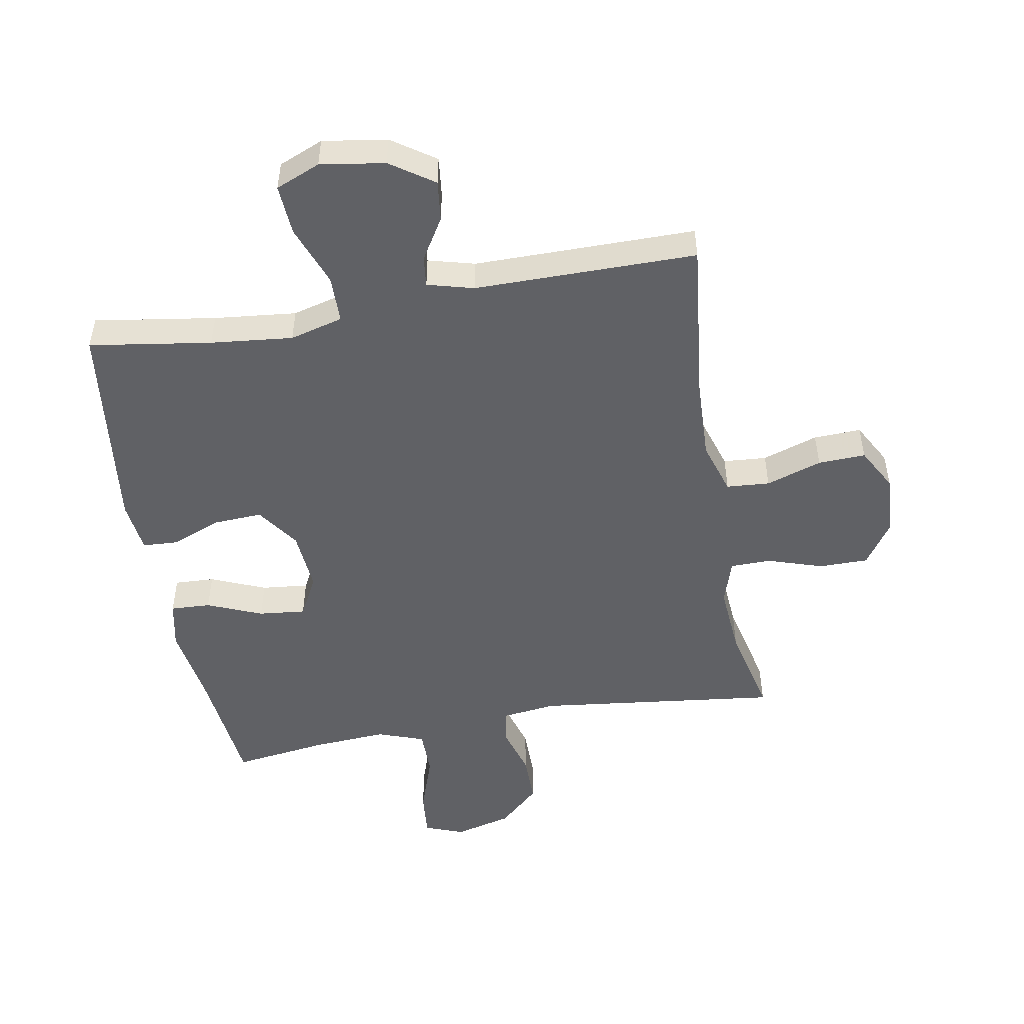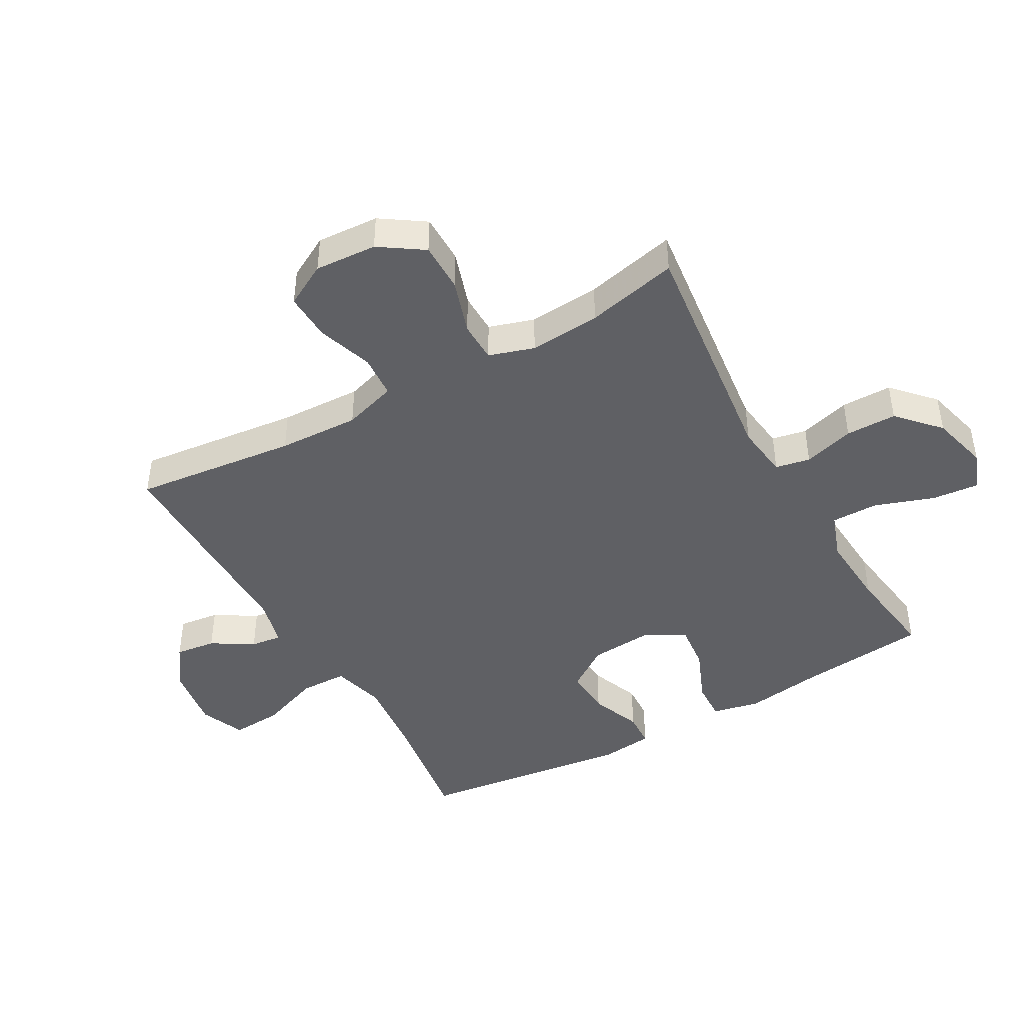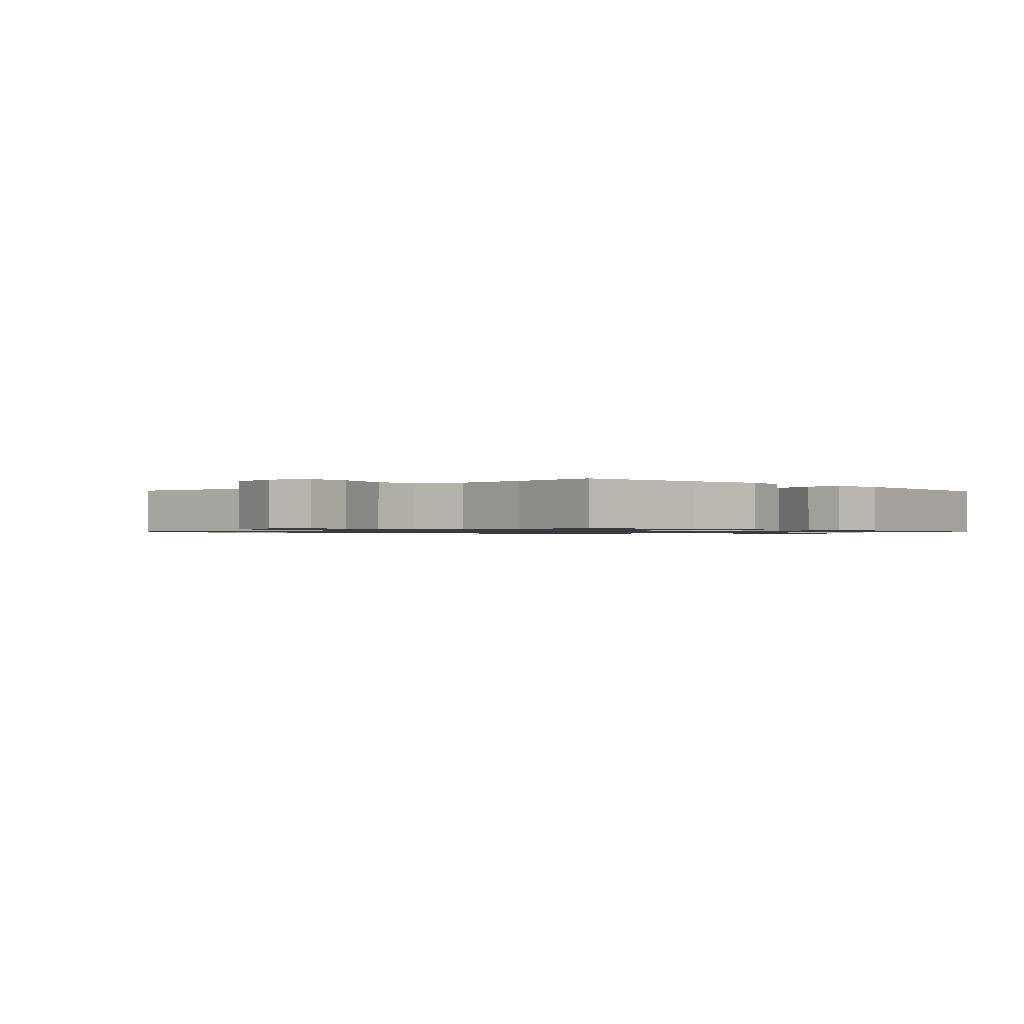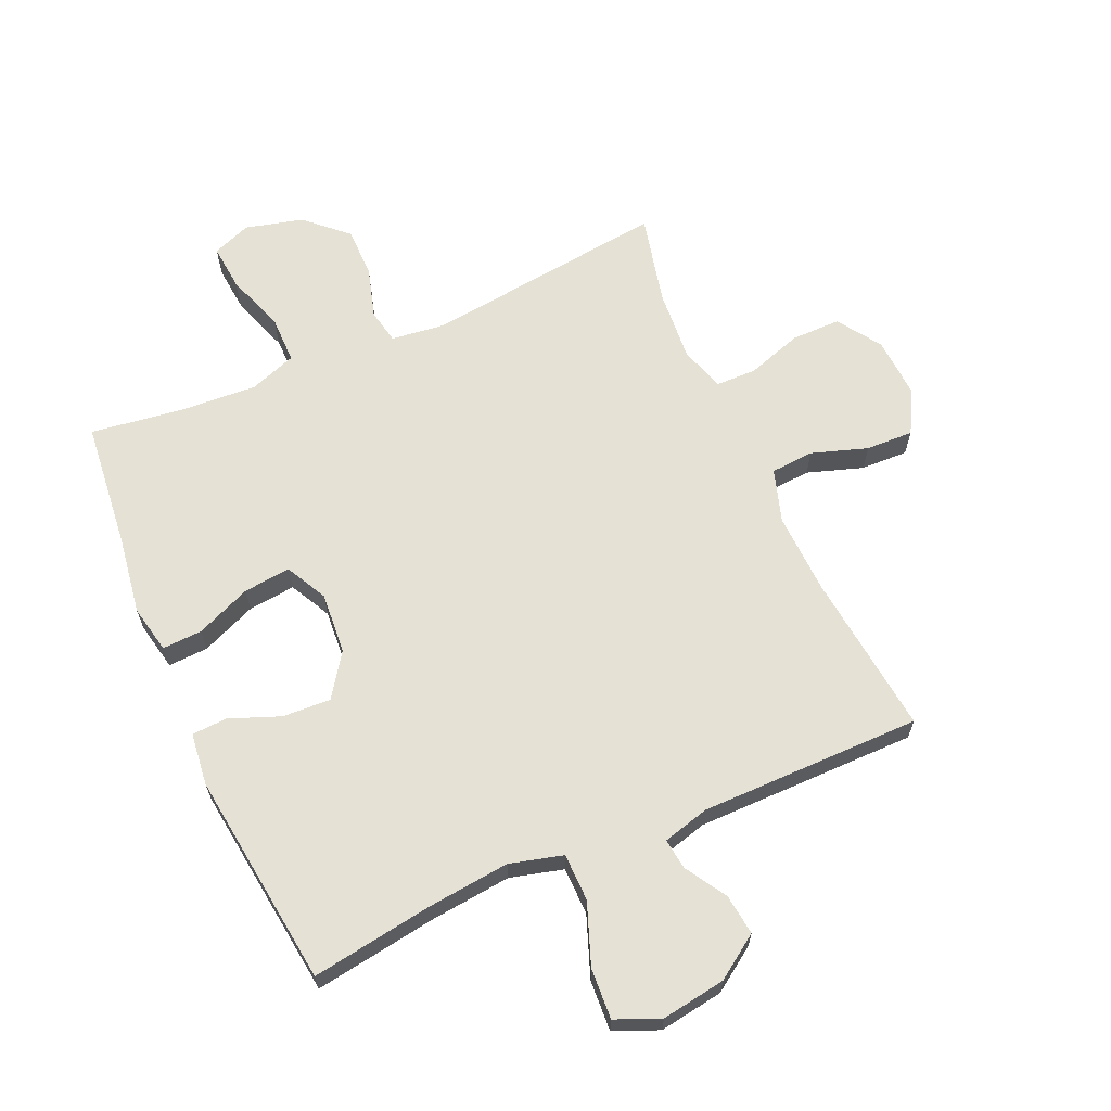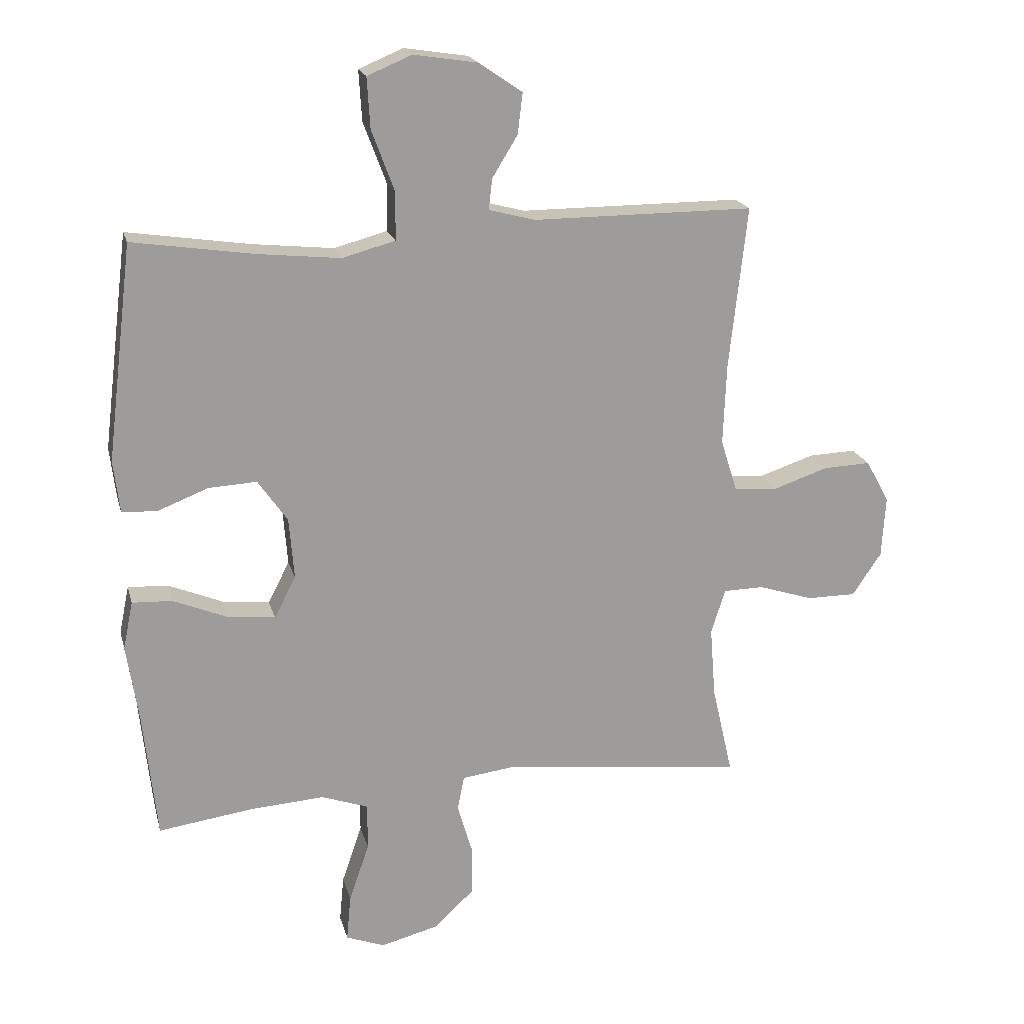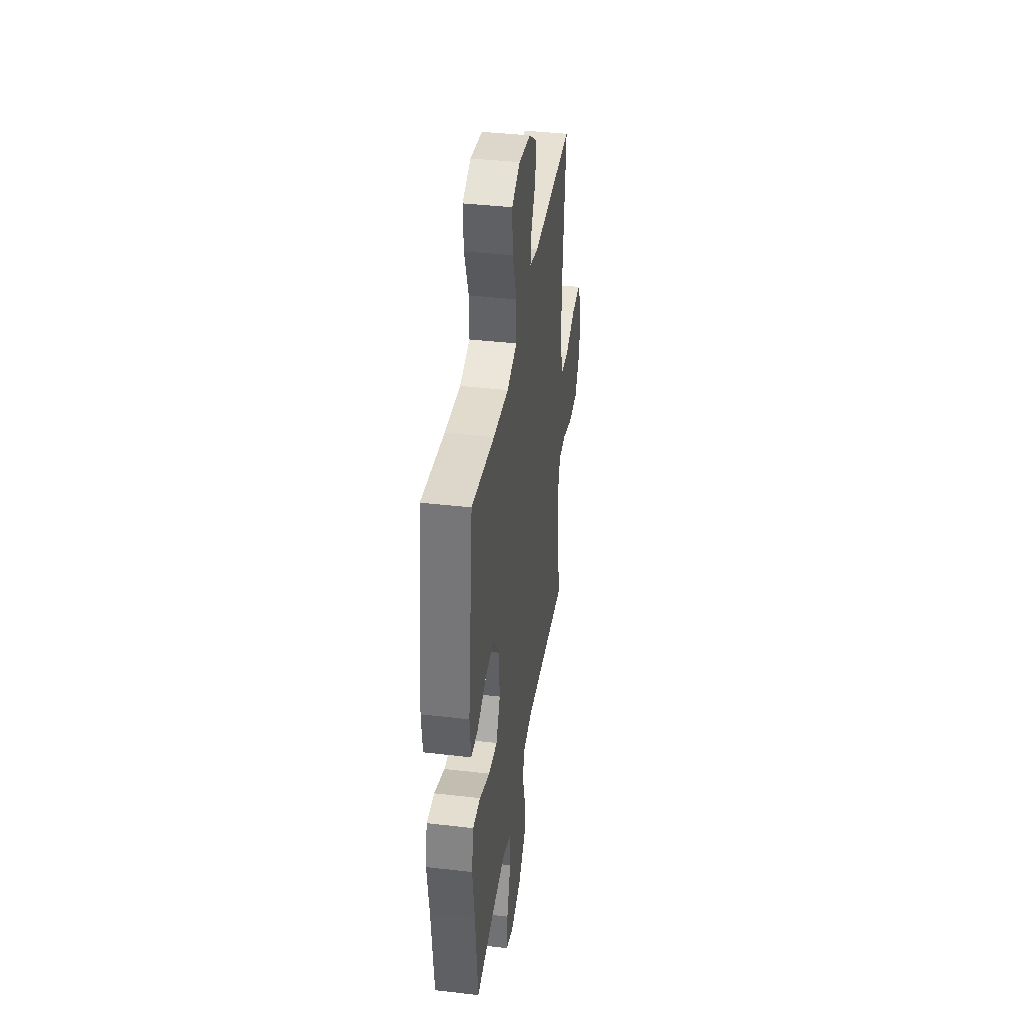
<metadata>
{"format":"obj","ext":"obj","renderer":"f3d","projection":"perspective","resolution":1024,"background":"white","views":[{"elev":-49.9,"azim":10.1,"up":"+Y"},{"elev":-44.1,"azim":119.4,"up":"+Y"},{"elev":-0.9,"azim":-137.0,"up":"+Y"},{"elev":64.8,"azim":-23.9,"up":"+Y"},{"elev":19.6,"azim":-13.9,"up":"+Z"},{"elev":38.9,"azim":-81.7,"up":"+Z"}]}
</metadata>
<code>
v -0.5 0.07 -0.5
v -0.522 0.07 -0.292
v -0.541 0.07 -0.167
v -0.525 0.07 -0.089
v -0.46 0.07 -0.092
v -0.371 0.07 -0.129
v -0.295 0.07 -0.137
v -0.26 0.07 -0.07
v -0.268 0.07 0.03
v -0.316 0.07 0.099
v -0.394 0.07 0.095
v -0.476 0.07 0.063
v -0.533 0.07 0.066
v -0.543 0.07 0.151
v -0.5 0.07 0.5
v -0.303 0.07 0.47
v -0.17 0.07 0.456
v -0.084 0.07 0.479
v -0.083 0.07 0.556
v -0.12 0.07 0.655
v -0.125 0.07 0.737
v -0.053 0.07 0.767
v 0.051 0.07 0.751
v 0.121 0.07 0.703
v 0.113 0.07 0.637
v 0.072 0.07 0.57
v 0.066 0.07 0.52
v 0.141 0.07 0.5
v 0.5 0.07 0.5
v 0.471 0.07 0.236
v 0.466 0.07 0.105
v 0.493 0.07 0.019
v 0.563 0.07 0.014
v 0.653 0.07 0.044
v 0.73 0.07 0.047
v 0.768 0.07 -0.022
v 0.762 0.07 -0.122
v 0.715 0.07 -0.192
v 0.635 0.07 -0.192
v 0.546 0.07 -0.163
v 0.48 0.07 -0.164
v 0.457 0.07 -0.237
v 0.466 0.07 -0.352
v 0.5 0.07 -0.5
v 0.106 0.07 -0.453
v 0.019 0.07 -0.464
v 0.008 0.07 -0.52
v 0.032 0.07 -0.602
v 0.032 0.07 -0.684
v -0.034 0.07 -0.745
v -0.127 0.07 -0.769
v -0.19 0.07 -0.745
v -0.183 0.07 -0.67
v -0.15 0.07 -0.574
v -0.15 0.07 -0.498
v -0.226 0.07 -0.471
v -0.347 0.07 -0.479
v -0.5 0 -0.5
v -0.522 0 -0.292
v -0.541 0 -0.167
v -0.525 0 -0.089
v -0.46 0 -0.092
v -0.371 0 -0.129
v -0.295 0 -0.137
v -0.26 0 -0.07
v -0.268 0 0.03
v -0.316 0 0.099
v -0.394 0 0.095
v -0.476 0 0.063
v -0.533 0 0.066
v -0.543 0 0.151
v -0.5 0 0.5
v -0.303 0 0.47
v -0.17 0 0.456
v -0.084 0 0.479
v -0.083 0 0.556
v -0.12 0 0.655
v -0.125 0 0.737
v -0.053 0 0.767
v 0.051 0 0.751
v 0.121 0 0.703
v 0.113 0 0.637
v 0.072 0 0.57
v 0.066 0 0.52
v 0.141 0 0.5
v 0.5 0 0.5
v 0.471 0 0.236
v 0.466 0 0.105
v 0.493 0 0.019
v 0.563 0 0.014
v 0.653 0 0.044
v 0.73 0 0.047
v 0.768 0 -0.022
v 0.762 0 -0.122
v 0.715 0 -0.192
v 0.635 0 -0.192
v 0.546 0 -0.163
v 0.48 0 -0.164
v 0.457 0 -0.237
v 0.466 0 -0.352
v 0.5 0 -0.5
v 0.106 0 -0.453
v 0.019 0 -0.464
v 0.008 0 -0.52
v 0.032 0 -0.602
v 0.032 0 -0.684
v -0.034 0 -0.745
v -0.127 0 -0.769
v -0.19 0 -0.745
v -0.183 0 -0.67
v -0.15 0 -0.574
v -0.15 0 -0.498
v -0.226 0 -0.471
v -0.347 0 -0.479
f 52 53 54
f 51 52 54
f 50 51 54
f 49 50 54
f 48 49 54
f 47 48 54
f 46 47 54 55
f 43 44 45
f 42 43 45 46
f 46 55 56
f 42 46 56
f 41 42 56
f 38 39 40
f 37 38 40
f 36 37 40
f 35 36 40
f 34 35 40
f 33 34 40
f 32 33 40 41
f 28 29 30
f 27 28 30 31
f 24 25 26
f 23 24 26
f 22 23 26
f 21 22 26
f 20 21 26
f 19 20 26
f 18 19 26 27
f 14 15 16
f 13 14 16
f 12 13 16
f 11 12 16
f 10 11 16 17
f 9 10 17 18
f 4 5 6
f 3 4 6
f 2 3 6
f 2 6 7
f 1 2 7
f 57 1 7
f 56 57 7 8
f 32 41 56
f 31 32 56
f 27 31 56
f 18 27 56
f 9 18 56
f 8 9 56
f 111 110 109
f 111 109 108
f 111 108 107
f 111 107 106
f 111 106 105
f 111 105 104
f 112 111 104 103
f 102 101 100
f 103 102 100 99
f 113 112 103
f 113 103 99
f 113 99 98
f 97 96 95
f 97 95 94
f 97 94 93
f 97 93 92
f 97 92 91
f 97 91 90
f 98 97 90 89
f 87 86 85
f 88 87 85 84
f 83 82 81
f 83 81 80
f 83 80 79
f 83 79 78
f 83 78 77
f 83 77 76
f 84 83 76 75
f 73 72 71
f 73 71 70
f 73 70 69
f 73 69 68
f 74 73 68 67
f 75 74 67 66
f 63 62 61
f 63 61 60
f 63 60 59
f 64 63 59
f 64 59 58
f 64 58 114
f 65 64 114 113
f 113 98 89
f 113 89 88
f 113 88 84
f 113 84 75
f 113 75 66
f 113 66 65
f 1 58 59 2
f 2 59 60 3
f 3 60 61 4
f 4 61 62 5
f 5 62 63 6
f 6 63 64 7
f 7 64 65 8
f 8 65 66 9
f 9 66 67 10
f 10 67 68 11
f 11 68 69 12
f 12 69 70 13
f 13 70 71 14
f 14 71 72 15
f 15 72 73 16
f 16 73 74 17
f 17 74 75 18
f 18 75 76 19
f 19 76 77 20
f 20 77 78 21
f 21 78 79 22
f 22 79 80 23
f 23 80 81 24
f 24 81 82 25
f 25 82 83 26
f 26 83 84 27
f 27 84 85 28
f 28 85 86 29
f 29 86 87 30
f 30 87 88 31
f 31 88 89 32
f 32 89 90 33
f 33 90 91 34
f 34 91 92 35
f 35 92 93 36
f 36 93 94 37
f 37 94 95 38
f 38 95 96 39
f 39 96 97 40
f 40 97 98 41
f 41 98 99 42
f 42 99 100 43
f 43 100 101 44
f 44 101 102 45
f 45 102 103 46
f 46 103 104 47
f 47 104 105 48
f 48 105 106 49
f 49 106 107 50
f 50 107 108 51
f 51 108 109 52
f 52 109 110 53
f 53 110 111 54
f 54 111 112 55
f 55 112 113 56
f 56 113 114 57
f 57 114 58 1

</code>
